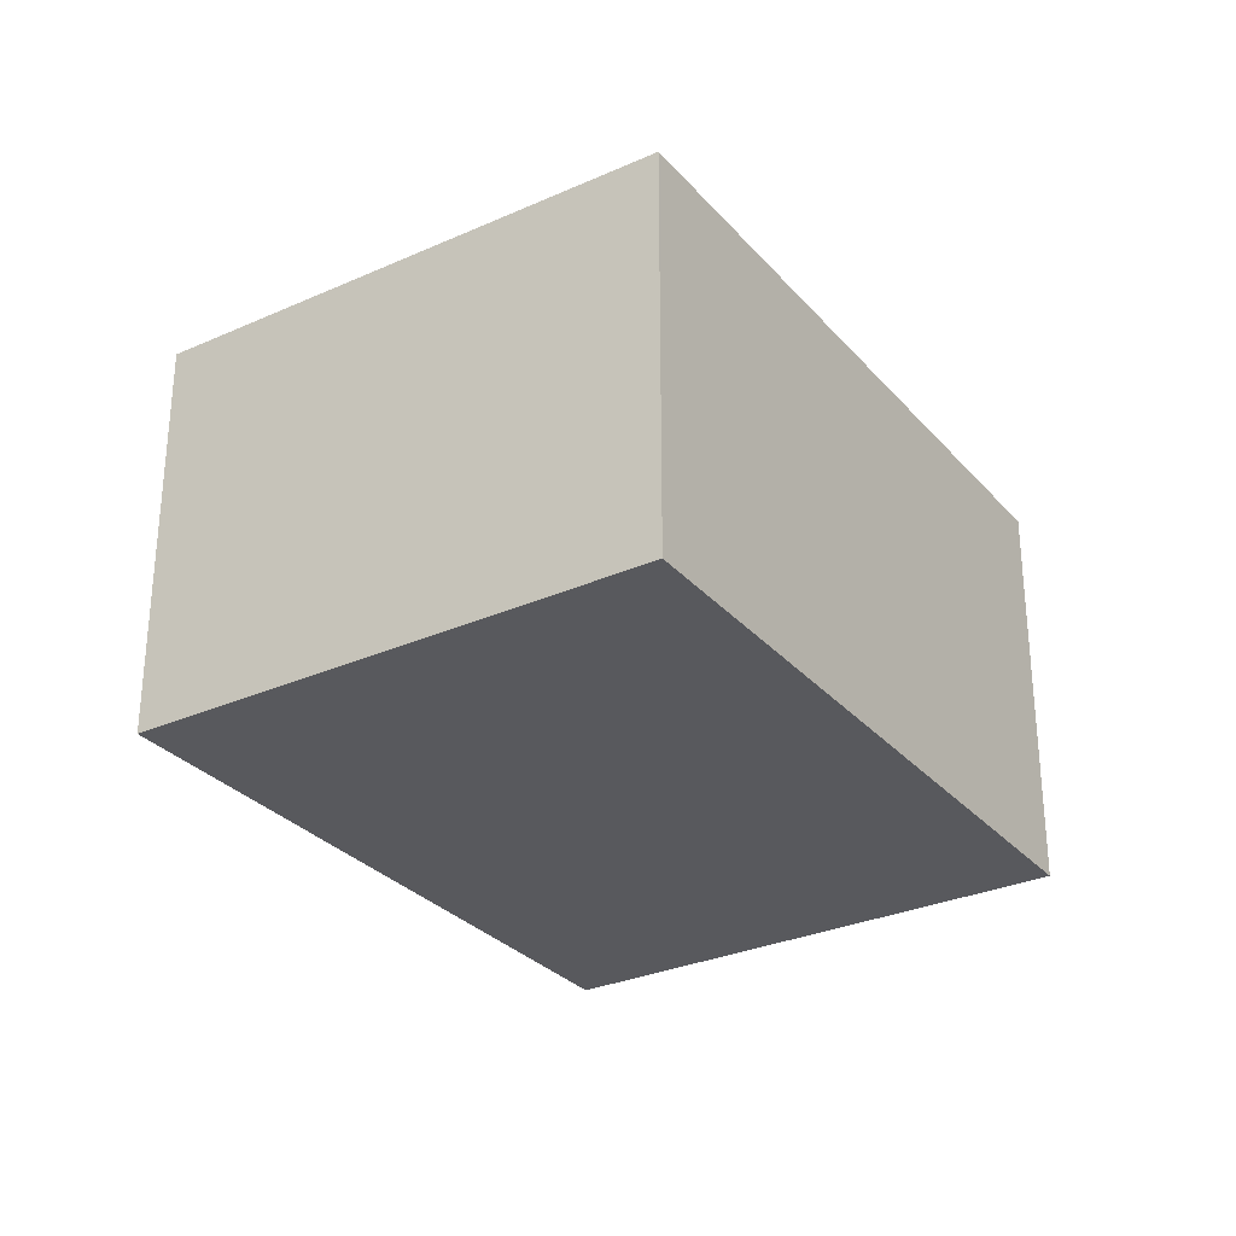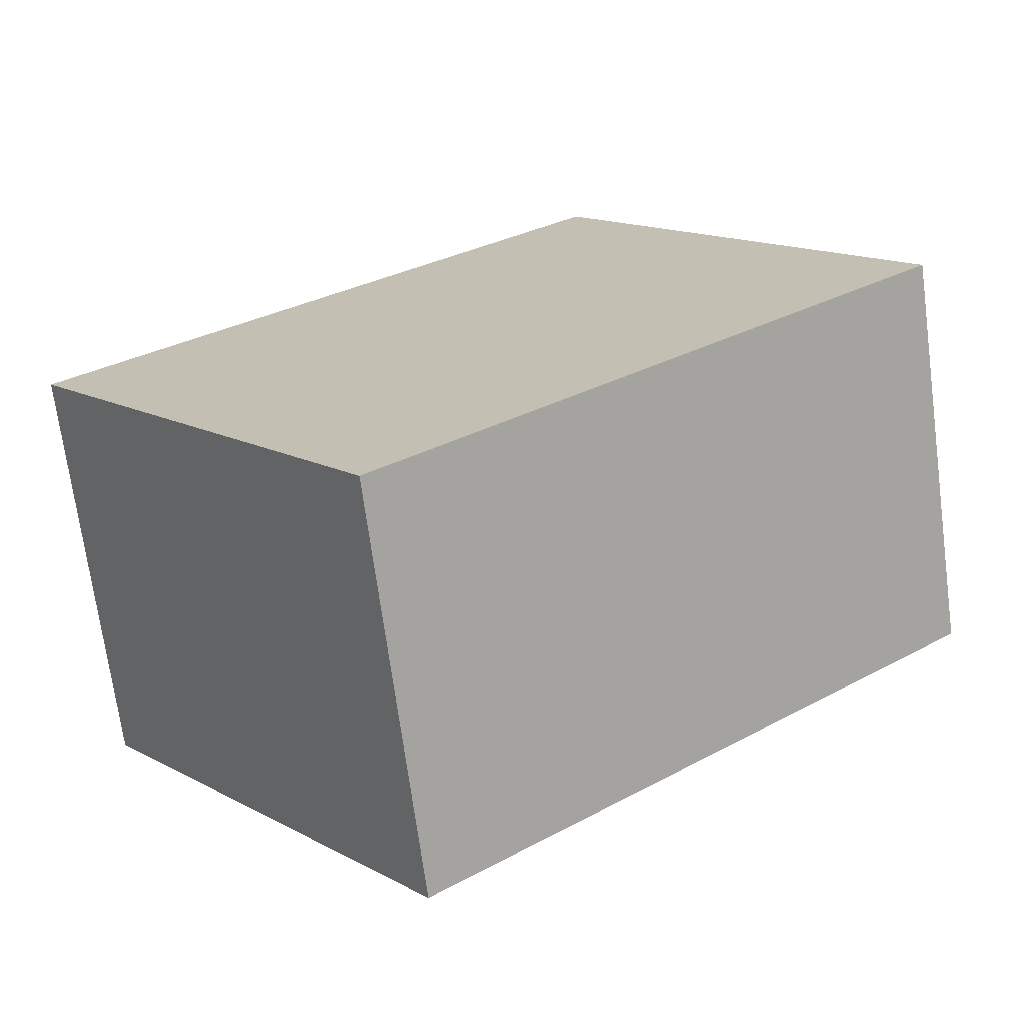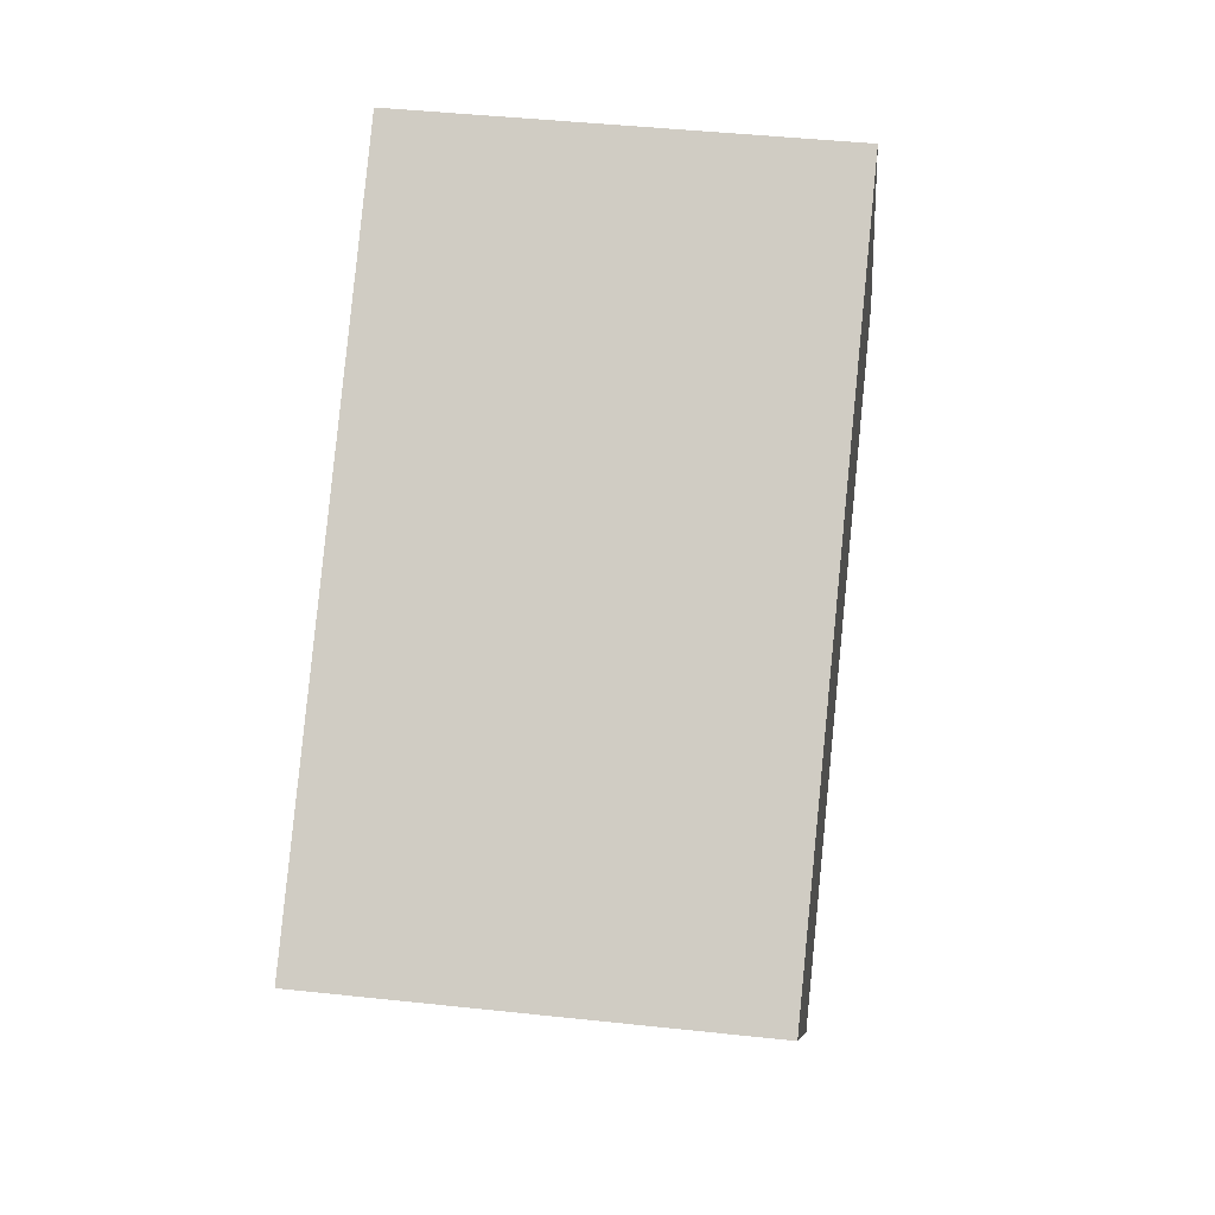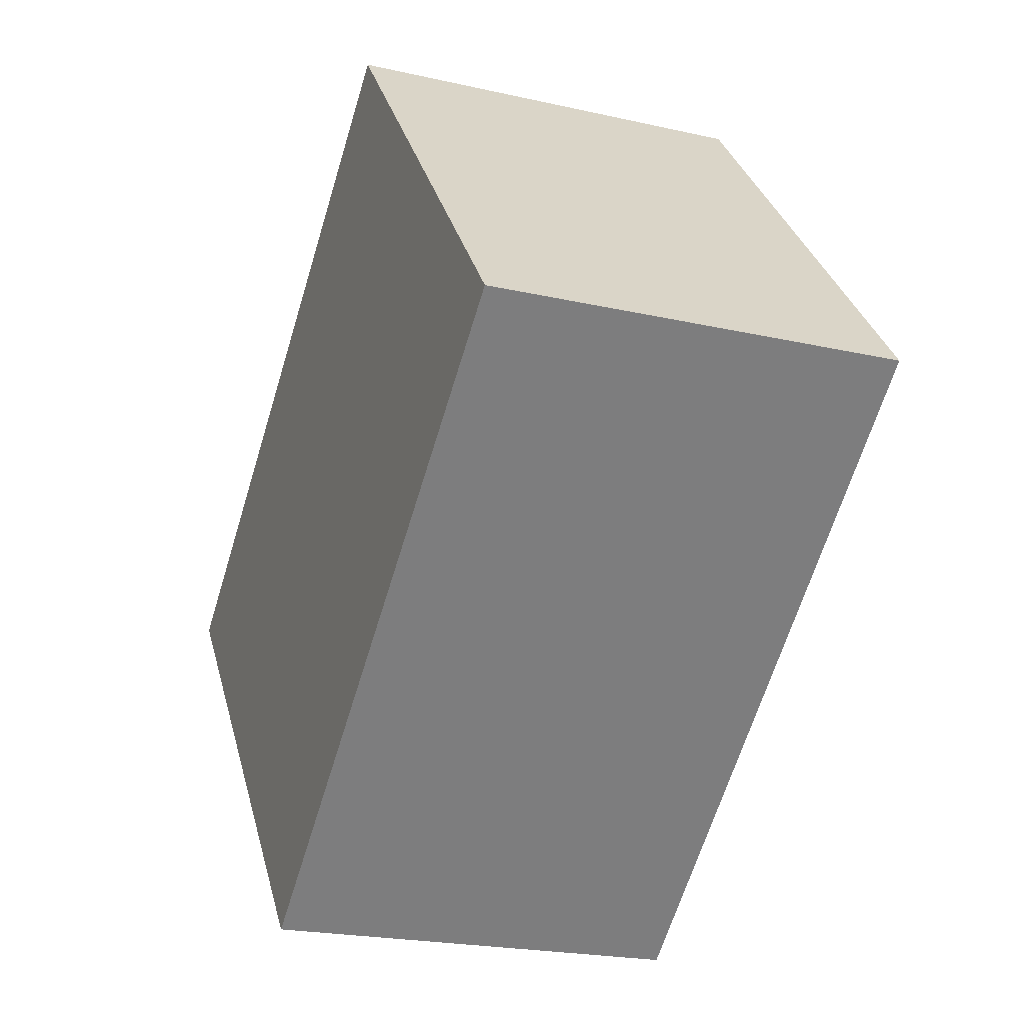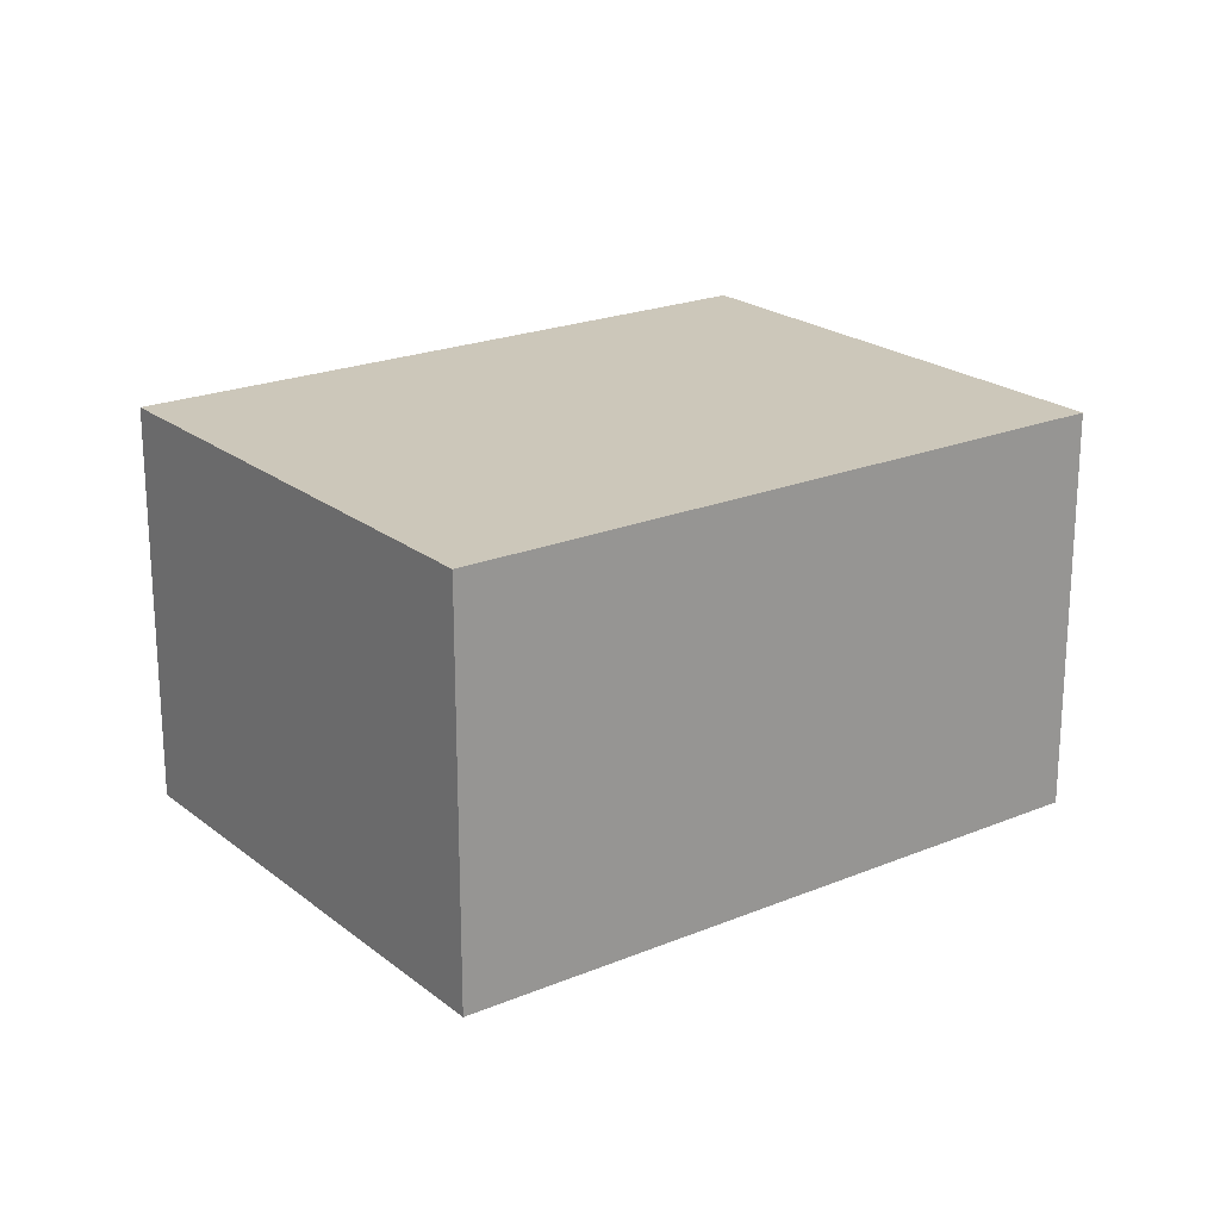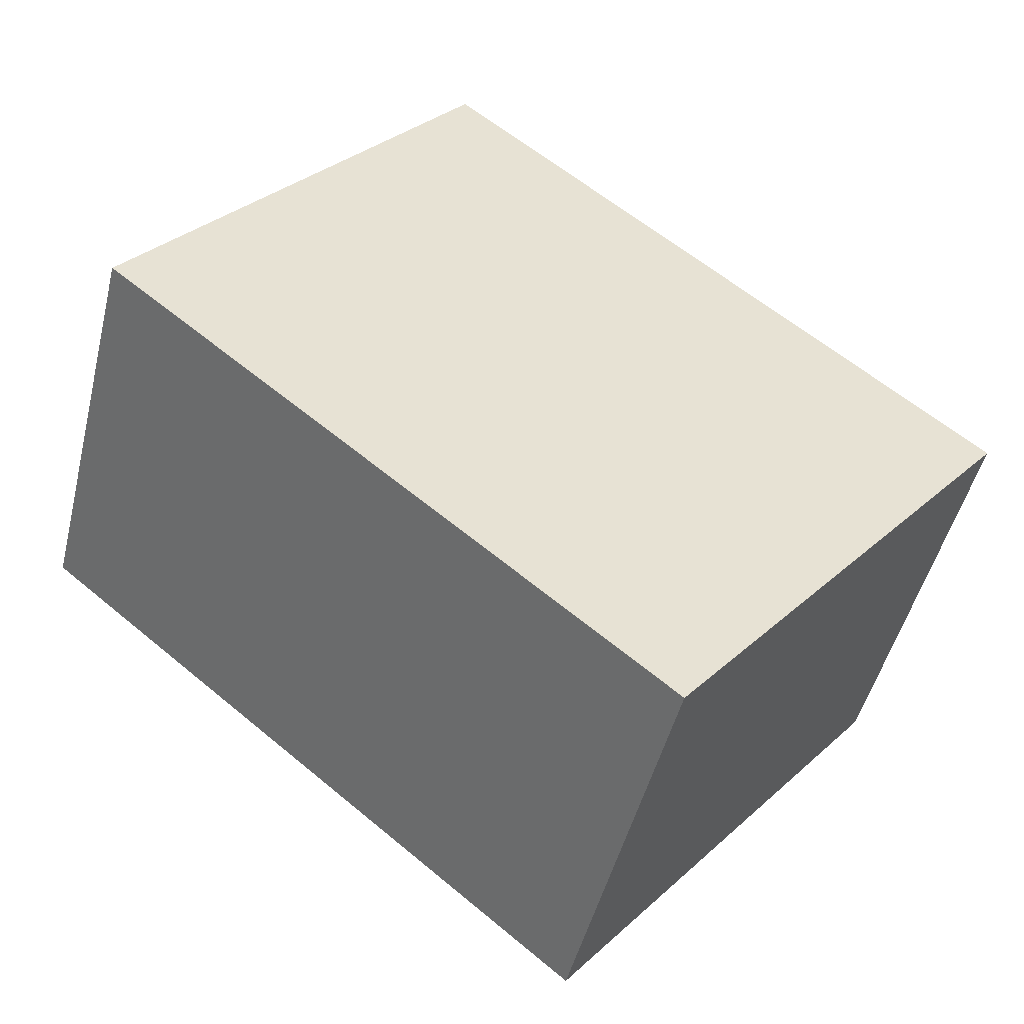
<metadata>
{"format":"obj","ext":"obj","renderer":"f3d","projection":"perspective","resolution":1024,"background":"white","views":[{"elev":-30.0,"azim":-96.2,"up":"+Y"},{"elev":-70.3,"azim":7.6,"up":"+Z"},{"elev":43.3,"azim":-82.7,"up":"+Z"},{"elev":-21.8,"azim":68.2,"up":"+Z"},{"elev":21.5,"azim":104.5,"up":"+Y"},{"elev":-48.2,"azim":166.3,"up":"+Z"}]}
</metadata>
<code>
v  1.666 1.978 -2.044
v  2.671 1.978 2.177
v  4.337 1.978 0.133
v  0 1.978 1.211e-16
v  4.337 -8.144e-18 0.133
v  1.666 1.252e-16 -2.044
v  0 0 0
v  2.671 -1.333e-16 2.177
g defaultobject
f 1 2 3
f 2 1 4
f 5 1 3
f 1 5 6
f 6 4 1
f 4 6 7
f 7 2 4
f 2 7 8
f 8 3 2
f 3 8 5
f 8 6 5
f 6 8 7

</code>
